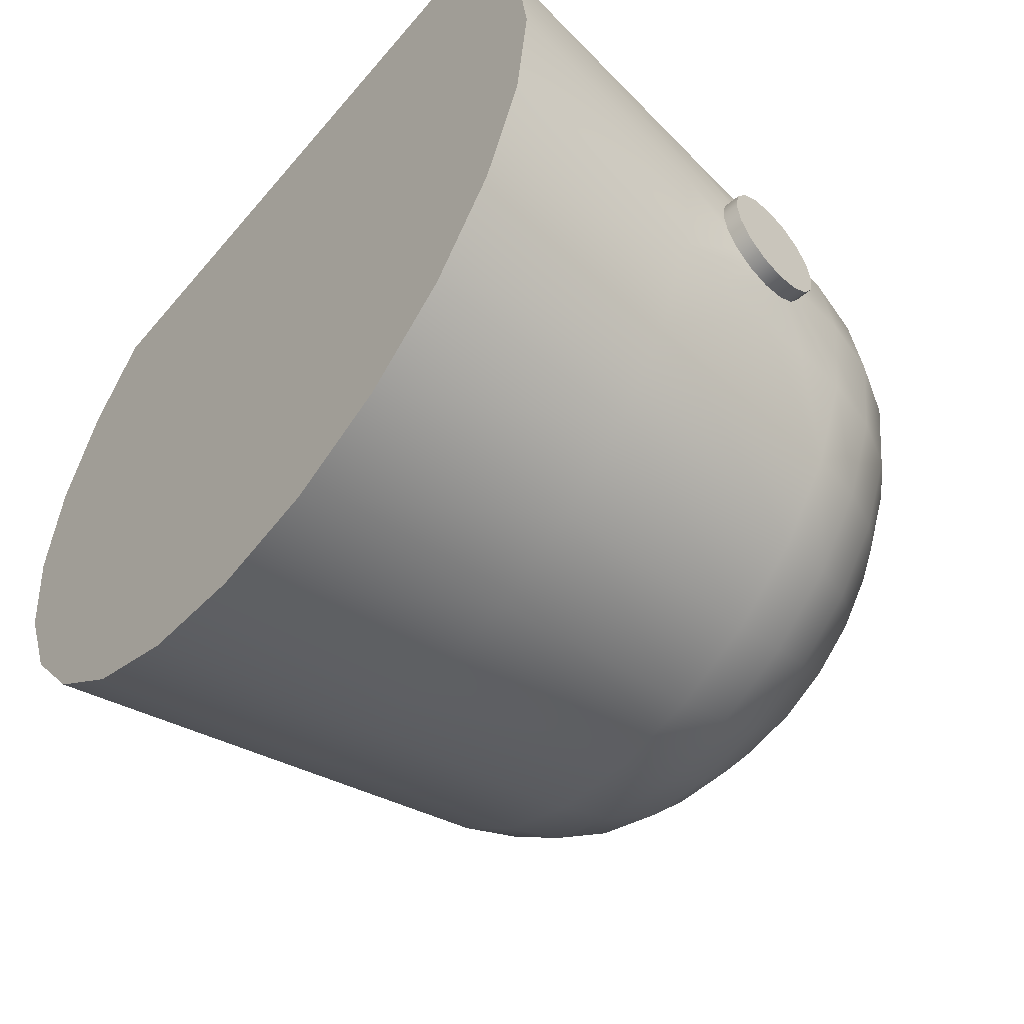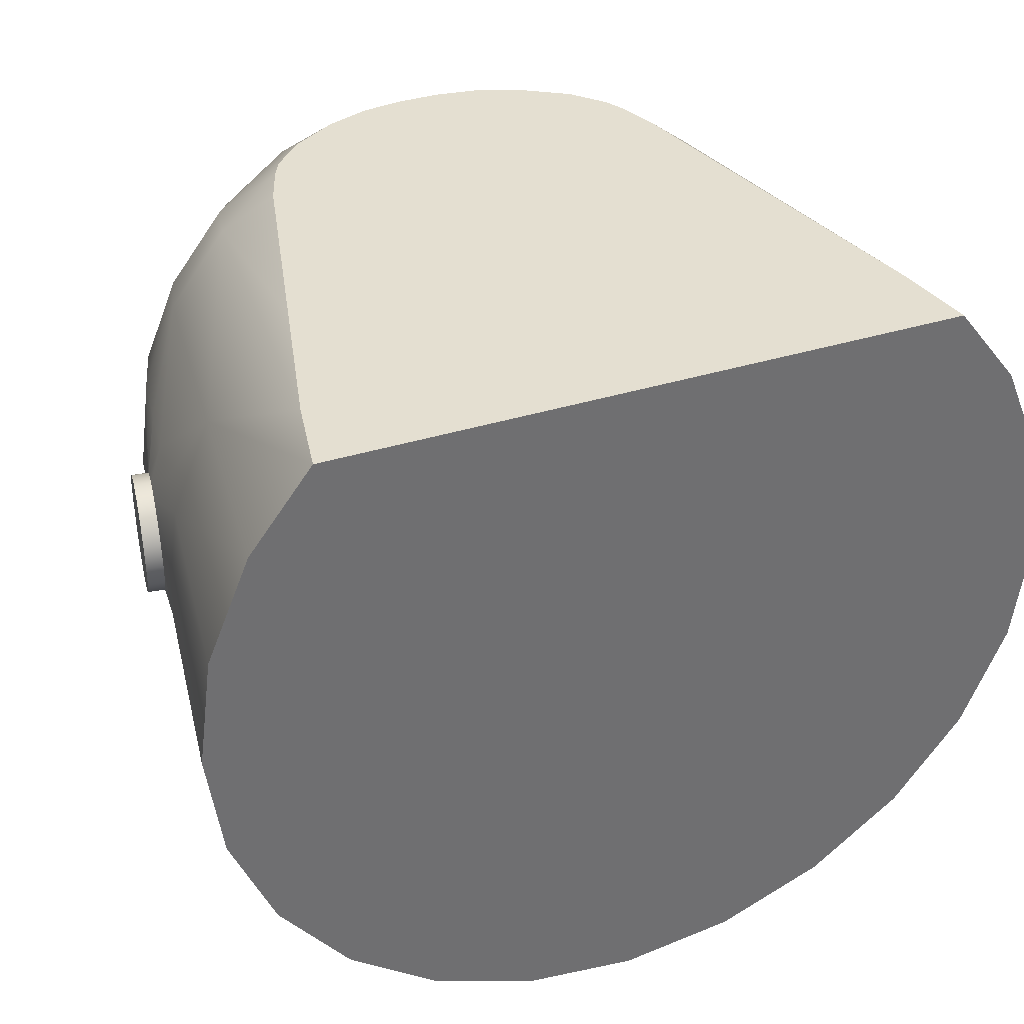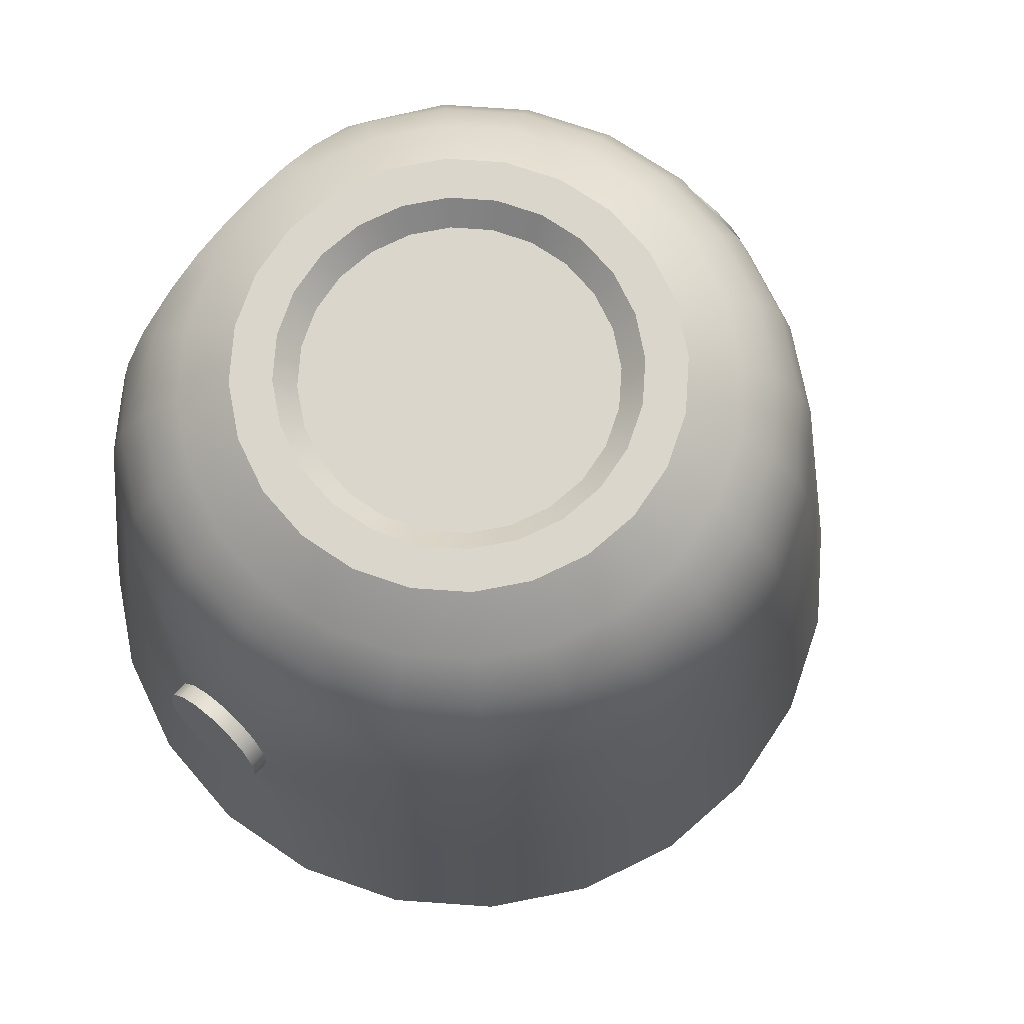
<metadata>
{"format":"obj","ext":"obj","renderer":"f3d","projection":"perspective","resolution":1024,"background":"white","views":[{"elev":-51.7,"azim":51.2,"up":"+Z"},{"elev":36.7,"azim":-22.0,"up":"+Z"},{"elev":73.5,"azim":131.5,"up":"+Y"}]}
</metadata>
<code>
o Tantares_Crew_1_Interior_Windows
v 0.549 0.08323 0.07795
v 0.5538 0.0513 0.08438
v 0.5586 0.01937 0.07795
v 0.5627 -0.007696 0.05966
v 0.5654 -0.02578 0.03229
v 0.5664 -0.03213 -5.792e-17
v 0.5654 -0.02578 -0.03229
v 0.5627 -0.007696 -0.05966
v 0.5586 0.01937 -0.07795
v 0.5538 0.0513 -0.08438
v 0.549 0.08323 -0.07795
v 0.5449 0.1103 -0.05966
v 0.5422 0.1284 -0.03229
v 0.5412 0.1347 8.564e-18
v 0.5422 0.1284 0.03229
v 0.5449 0.1103 0.05966
v -0.549 0.08323 -0.07795
v -0.5538 0.0513 -0.08438
v -0.5586 0.01937 -0.07795
v -0.5627 -0.007696 -0.05966
v -0.5654 -0.02578 -0.03229
v -0.5664 -0.03213 -2.875e-16
v -0.5654 -0.02578 0.03229
v -0.5627 -0.007696 0.05966
v -0.5586 0.01937 0.07795
v -0.5538 0.0513 0.08438
v -0.549 0.08323 0.07795
v -0.5449 0.1103 0.05966
v -0.5422 0.1284 0.03229
v -0.5412 0.1347 -2.574e-16
v -0.5422 0.1284 -0.03229
v -0.5449 0.1103 -0.05966
g Tantares_Crew_1_Interior_Windows_Tantares_Crew_1_Interior_Windows_auv
f 1 16 15 14 13 12 11 10 9 8 7 6 5 4 3 2
f 17 32 31 30 29 28 27 26 25 24 23 22 21 20 19 18
o Tantares_Crew_1_Interior
v 0.5044 0.2179 2.303e-17
v 0.4873 0.2179 0.1306
v 0.4369 0.2179 0.2522
v 0.3567 0.2179 0.3567
v -0.3567 0.2179 0.3567
v -0.4369 0.2179 0.2522
v -0.4873 0.2179 0.1306
v -0.5044 0.2179 6.685e-17
v -0.4873 0.2179 -0.1306
v -0.4369 0.2179 -0.2522
v -0.3567 0.2179 -0.3567
v -0.2522 0.2179 -0.4369
v -0.1306 0.2179 -0.4873
v -3.865e-07 0.2179 -0.5044
v 0.1306 0.2179 -0.4873
v 0.2522 0.2179 -0.4369
v 0.3567 0.2179 -0.3567
v 0.4369 0.2179 -0.2522
v 0.4873 0.2179 -0.1306
v 0.6041 -0.4419 -7.757e-18
v 0.5835 -0.4419 0.1564
v 0.5232 -0.4419 0.3021
v -0.5232 -0.4419 0.3021
v -0.5835 -0.4419 0.1564
v -0.6041 -0.4419 5.679e-17
v -0.5835 -0.4419 -0.1564
v -0.5232 -0.4419 -0.3021
v -0.4272 -0.4419 -0.4272
v -0.3021 -0.4419 -0.5232
v -0.1564 -0.4419 -0.5835
v -3.865e-07 -0.4419 -0.6041
v 0.1564 -0.4419 -0.5835
v 0.3021 -0.4419 -0.5232
v 0.4272 -0.4419 -0.4272
v 0.5232 -0.4419 -0.3021
v 0.5835 -0.4419 -0.1564
v 0.3721 0.4231 0.09969
v 0.3852 0.4231 3.6e-18
v 0.3721 0.4231 -0.09969
v 0.3336 0.4231 -0.1926
v 0.2724 0.4231 -0.2724
v 0.1926 0.4231 -0.3336
v 0.09969 0.4231 -0.3721
v -3.865e-07 0.4231 -0.3852
v -0.09969 0.4231 -0.3721
v -0.1926 0.4231 -0.3336
v -0.2724 0.4231 -0.2724
v -0.3336 0.4231 -0.1926
v -0.3721 0.4231 -0.09969
v -0.3852 0.4231 9.262e-17
v -0.3721 0.4231 0.09969
v -0.3336 0.4231 0.1926
v -0.2724 0.4231 0.2724
v -0.1926 0.4231 0.3336
v -0.09969 0.4231 0.3721
v -3.865e-07 0.4231 0.3852
v 0.09969 0.4231 0.3721
v 0.1926 0.4231 0.3336
v 0.2724 0.4231 0.2724
v 0.3336 0.4231 0.1926
v 0.2978 0.4794 0.07981
v 0.3083 0.4794 2.51e-17
v 0.2978 0.4794 -0.07981
v 0.267 0.4794 -0.1542
v 0.218 0.4794 -0.218
v 0.1542 0.4794 -0.267
v 0.07981 0.4794 -0.2978
v -3.865e-07 0.4794 -0.3083
v -0.07981 0.4794 -0.2978
v -0.1542 0.4794 -0.267
v -0.218 0.4794 -0.218
v -0.267 0.4794 -0.1542
v -0.2978 0.4794 -0.07981
v -0.3083 0.4794 5.909e-17
v -0.2978 0.4794 0.07981
v -0.267 0.4794 0.1542
v -0.218 0.4794 0.218
v -0.1542 0.4794 0.267
v -0.07981 0.4794 0.2978
v -3.865e-07 0.4794 0.3083
v 0.07981 0.4794 0.2978
v 0.1542 0.4794 0.267
v 0.218 0.4794 0.218
v 0.267 0.4794 0.1542
v 0.4217 0.3728 0.113
v 0.4628 0.3007 0.124
v 0.4366 0.3728 2.25e-17
v 0.4791 0.3007 2.042e-17
v 0.4217 0.3728 -0.113
v 0.4628 0.3007 -0.124
v 0.3781 0.3728 -0.2183
v 0.4149 0.3007 -0.2396
v 0.3087 0.3728 -0.3087
v 0.3388 0.3007 -0.3388
v 0.2183 0.3728 -0.3781
v 0.2396 0.3007 -0.4149
v 0.113 0.3728 -0.4217
v 0.124 0.3007 -0.4628
v -3.865e-07 0.3728 -0.4366
v -3.865e-07 0.3007 -0.4791
v -0.113 0.3728 -0.4217
v -0.124 0.3007 -0.4628
v -0.2183 0.3728 -0.3781
v -0.2396 0.3007 -0.4149
v -0.3087 0.3728 -0.3087
v -0.3388 0.3007 -0.3388
v -0.3781 0.3728 -0.2183
v -0.4149 0.3007 -0.2396
v -0.4217 0.3728 -0.113
v -0.4628 0.3007 -0.124
v -0.4366 0.3728 7.503e-17
v -0.4791 0.3007 8.039e-17
v -0.4217 0.3728 0.113
v -0.4628 0.3007 0.124
v -0.3781 0.3728 0.2183
v -0.4149 0.3007 0.2396
v -0.3087 0.3728 0.3087
v -0.2183 0.3728 0.3781
v 0.3087 0.3728 0.3087
v 0.3388 0.3007 0.3388
v 0.3781 0.3728 0.2183
v 0.4149 0.3007 0.2396
v 0.2165 0.4794 0.125
v 0.2415 0.4794 0.0647
v 0.25 0.4794 1.137e-17
v 0.2415 0.4794 -0.0647
v 0.2165 0.4794 -0.125
v 0.1768 0.4794 -0.1768
v 0.125 0.4794 -0.2165
v 0.0647 0.4794 -0.2415
v -3.865e-07 0.4794 -0.25
v -0.06471 0.4794 -0.2415
v -0.125 0.4794 -0.2165
v -0.1768 0.4794 -0.1768
v -0.2165 0.4794 -0.125
v -0.2415 0.4794 -0.0647
v -0.25 0.4794 5.477e-17
v -0.2415 0.4794 0.0647
v -0.2165 0.4794 0.125
v -0.1768 0.4794 0.1768
v -0.125 0.4794 0.2165
v -0.06471 0.4794 0.2415
v -3.865e-07 0.4794 0.25
v 0.0647 0.4794 0.2415
v 0.125 0.4794 0.2165
v 0.1768 0.4794 0.1768
v 0.19 0.4481 0.1097
v 0.2119 0.4481 0.05678
v 0.2194 0.4481 -6.233e-18
v 0.2119 0.4481 -0.05678
v 0.19 0.4481 -0.1097
v 0.1551 0.4481 -0.1551
v 0.1097 0.4481 -0.19
v 0.05678 0.4481 -0.2119
v -3.865e-07 0.4481 -0.2194
v -0.05678 0.4481 -0.2119
v -0.1097 0.4481 -0.19
v -0.1551 0.4481 -0.1551
v -0.19 0.4481 -0.1097
v -0.2119 0.4481 -0.05678
v -0.2194 0.4481 5.185e-17
v -0.2119 0.4481 0.05678
v -0.19 0.4481 0.1097
v -0.1551 0.4481 0.1551
v -0.1097 0.4481 0.19
v -0.05678 0.4481 0.2119
v -3.865e-07 0.4481 0.2194
v 0.05678 0.4481 0.2119
v 0.1097 0.4481 0.19
v 0.1551 0.4481 0.1551
v 0.5354 -0.112 -0.1435
v 0.5354 -0.112 0.1435
v 0.5543 -0.112 7.636e-18
v -0.5354 -0.112 -0.1435
v -0.5543 -0.112 6.182e-17
v -0.5354 -0.112 0.1435
v -0.5113 0.05293 -0.137
v -0.5113 0.05293 0.137
v -0.5252 0.07965 -0.07795
v -0.5301 0.04772 -0.08438
v -0.5349 0.01579 -0.07795
v -0.539 -0.01128 -0.05966
v -0.5417 -0.02936 -0.03229
v -0.5426 -0.03571 -2.854e-16
v -0.5417 -0.02936 0.03229
v -0.539 -0.01128 0.05966
v -0.5349 0.01579 0.07795
v -0.5301 0.04772 0.08438
v -0.5252 0.07965 0.07795
v -0.5212 0.1067 0.05966
v -0.5184 0.1248 0.03229
v -0.5175 0.1311 -2.553e-16
v -0.5184 0.1248 -0.03229
v -0.5212 0.1067 -0.05966
v -0.549 0.08323 -0.07795
v -0.5538 0.0513 -0.08438
v -0.5586 0.01937 -0.07795
v -0.5627 -0.007696 -0.05966
v -0.5654 -0.02578 -0.03229
v -0.5664 -0.03213 -2.875e-16
v -0.5654 -0.02578 0.03229
v -0.5627 -0.007696 0.05966
v -0.5586 0.01937 0.07795
v -0.5538 0.0513 0.08438
v -0.549 0.08323 0.07795
v -0.5449 0.1103 0.05966
v -0.5422 0.1284 0.03229
v -0.5412 0.1347 -2.574e-16
v -0.5422 0.1284 -0.03229
v -0.5449 0.1103 -0.05966
v -0.4993 0.1354 0.1338
v -0.5234 -0.02953 0.1402
v -0.5448 -0.112 0.07173
v -0.5448 -0.112 -0.07173
v -0.5234 -0.02953 -0.1402
v -0.4993 0.1354 -0.1338
v -0.4959 0.2179 -0.06528
v -0.4959 0.2179 0.06528
v 0.5113 0.05293 -0.137
v 0.5113 0.05293 0.137
v 0.5252 0.07965 0.07795
v 0.5301 0.04772 0.08438
v 0.5349 0.01579 0.07795
v 0.539 -0.01128 0.05966
v 0.5417 -0.02936 0.03229
v 0.5426 -0.03571 -6.292e-17
v 0.5417 -0.02936 -0.03229
v 0.539 -0.01128 -0.05966
v 0.5349 0.01579 -0.07795
v 0.5301 0.04772 -0.08438
v 0.5252 0.07965 -0.07795
v 0.5212 0.1067 -0.05966
v 0.5184 0.1248 -0.03229
v 0.5175 0.1311 3.565e-18
v 0.5184 0.1248 0.03229
v 0.5212 0.1067 0.05966
v 0.549 0.08323 0.07795
v 0.5538 0.0513 0.08438
v 0.5586 0.01937 0.07795
v 0.5627 -0.007696 0.05966
v 0.5654 -0.02578 0.03229
v 0.5664 -0.03213 -5.792e-17
v 0.5654 -0.02578 -0.03229
v 0.5627 -0.007696 -0.05966
v 0.5586 0.01937 -0.07795
v 0.5538 0.0513 -0.08438
v 0.549 0.08323 -0.07795
v 0.5449 0.1103 -0.05966
v 0.5422 0.1284 -0.03229
v 0.5412 0.1347 8.564e-18
v 0.5422 0.1284 0.03229
v 0.5449 0.1103 0.05966
v 0.4959 0.2179 -0.06528
v 0.4993 0.1354 -0.1338
v 0.5234 -0.02953 -0.1402
v 0.5448 -0.112 -0.07173
v 0.5448 -0.112 0.07173
v 0.5234 -0.02953 0.1402
v 0.4993 0.1354 0.1338
v 0.4959 0.2179 0.06528
v 0.3919 -0.112 -0.3919
v 0.2771 -0.112 -0.48
v 0.1435 -0.112 -0.5354
v -3.865e-07 -0.112 -0.5543
v -0.1435 -0.112 -0.5354
v -0.2771 -0.112 -0.48
v -0.3919 -0.112 -0.3919
v -0.48 -0.112 -0.2771
v -0.48 -0.112 0.2771
v -0.3919 -0.112 0.3919
v 0.3919 -0.112 0.3919
v 0.48 -0.112 0.2771
v 0.48 -0.112 -0.2771
v 0.3619 -0.112 0.415
v -0.3619 -0.112 0.415
v -0.4365 -0.4419 0.415
v 0.4365 -0.4419 0.415
v -0.415 -0.3279 0.415
v 0.415 -0.3279 0.415
v 0.2131 0.3173 0.415
v 0.2535 0.2726 0.415
v -0.1466 0.3595 0.415
v -0.08928 0.3808 0.415
v -0.3388 0.3007 0.3388
v -0.2535 0.2726 0.415
v -0.2131 0.3173 0.415
v 0.08928 0.3808 0.415
v 0.1466 0.3595 0.415
v 0.2183 0.3728 0.3781
v -0.03092 0.3894 0.415
v 0.03092 0.3894 0.415
v -0.2882 0.1875 0.415
v -0.2668 0.2458 0.415
v 0.2882 0.1875 0.415
v 0.2668 0.2458 0.415
v -3.865e-07 0.3894 0.415
v -3.865e-07 -0.4419 0.415
v -0.1287 0.4231 0.125
v -0.15 0.4231 0.1037
v -0.1438 0.4231 0.1187
v 0.1287 0.4231 0.125
v 0.1437 0.4231 0.1187
v 0.15 0.4231 0.1037
v -0.1287 0.4481 0.125
v -0.1438 0.4481 0.1187
v -0.15 0.4481 0.1037
v 0.1287 0.4481 0.125
v 0.15 0.4481 0.1037
v 0.1437 0.4481 0.1187
v -0.15 0.4231 -0.1037
v -0.1287 0.4231 -0.125
v -0.1438 0.4231 -0.1187
v 0.1287 0.4231 -0.125
v 0.15 0.4231 -0.1037
v 0.1437 0.4231 -0.1187
v -0.15 0.4481 -0.1037
v -0.1438 0.4481 -0.1187
v -0.1287 0.4481 -0.125
v 0.1287 0.4481 -0.125
v 0.1437 0.4481 -0.1187
v 0.15 0.4481 -0.1037
v 0.05 0.4231 0.125
v -0.05 0.4231 0.125
v 0.05 0.4231 0.1
v -0.05 0.4231 0.1
v 0.05 0.4356 0.1
v -0.05 0.4356 0.1
v 0.05 0.4356 0.125
v -0.05 0.4356 0.125
g Tantares_Crew_1_Interior_Tantares_Crew_1_Interior_auv
f 93 156 157 94
f 94 157 158 95
f 95 158 159 96
f 96 159 160 97
f 97 160 161 98
f 98 161 162 99
f 99 162 163 100
f 100 163 164 101
f 101 164 165 102
f 102 165 166 103
f 103 166 167 104
f 104 167 168 105
f 105 168 169 106
f 106 169 170 107
f 107 170 171 108
f 108 171 172 109
f 109 172 173 110
f 110 173 174 111
f 111 174 175 112
f 112 175 176 113
f 113 176 177 114
f 114 177 178 115
f 115 178 155 116
f 116 155 156 93
f 179 202 201 200 199 198 197 196 195 194 193 192 191 190 189 188 187 186 185 184 183 182 181 180
f 306 311 309 329 328 323 319 320 312 313 327 326
f 324 325 317 318 314 315 322 328 329 308 310 307
f 357 359 361 355
f 360 358 356 354
f 52 329 53
f 53 329 54
f 54 329 309
f 55 329 56
f 56 329 57
f 57 329 58
f 58 329 59
f 59 329 60
f 60 329 61
f 61 329 62
f 62 329 63
f 63 329 64
f 64 329 65
f 65 329 66
f 66 329 67
f 67 329 68
f 68 329 52
f 155 179 180 156
f 156 180 181 157
f 157 181 182 158
f 158 182 183 159
f 159 183 184 160
f 160 184 185 161
f 161 185 186 162
f 162 186 187 163
f 163 187 188 164
f 164 188 189 165
f 165 189 190 166
f 166 190 191 167
f 167 191 192 168
f 168 192 193 169
f 169 193 194 170
f 170 194 195 171
f 171 195 196 172
f 172 196 197 173
f 173 197 198 174
f 174 198 199 175
f 175 199 200 176
f 176 200 201 177
f 177 201 202 178
f 178 202 179 155
f 211 227 228 212
f 212 228 229 213
f 213 229 230 214
f 214 230 231 215
f 215 231 232 216
f 216 232 233 217
f 217 233 234 218
f 218 234 235 219
f 219 235 236 220
f 220 236 237 221
f 221 237 238 222
f 222 238 239 223
f 223 239 240 224
f 224 240 241 225
f 225 241 242 226
f 226 242 227 211
f 253 269 270 254
f 254 270 271 255
f 255 271 272 256
f 256 272 273 257
f 257 273 274 258
f 258 274 275 259
f 259 275 276 260
f 260 276 277 261
f 261 277 278 262
f 262 278 279 263
f 263 279 280 264
f 264 280 281 265
f 265 281 282 266
f 266 282 283 267
f 267 283 284 268
f 268 284 269 253
f 308 329 55
f 330 332 331 342 344 343 345 347 346 335 334 333 354 356 357 355
f 358 360 361 359
f 33 292 120
f 34 118 292
f 34 291 35
f 35 154 118 34
f 35 304 303 36
f 36 152 154 35
f 36 327 313 152
f 37 302 301 38
f 37 324 307 302
f 38 148 316 37
f 38 243 39
f 39 146 148 38
f 39 250 146
f 40 144 250
f 40 249 144
f 41 142 249
f 41 248 42
f 42 140 142 41
f 42 209 300
f 42 300 299 43
f 43 138 140 42
f 43 299 298 44
f 44 136 138 43
f 44 298 297 45
f 45 134 136 44
f 45 297 296 46
f 46 132 134 45
f 46 296 295 47
f 47 130 132 46
f 47 295 294 48
f 48 128 130 47
f 48 294 293 49
f 49 126 128 48
f 49 293 305 50
f 50 124 126 49
f 50 286 51
f 50 305 251
f 51 122 124 50
f 51 264 265 285
f 52 288 68
f 52 289 205
f 53 54 204
f 53 289 52
f 54 309 311 303 304
f 55 208 301
f 56 245 208
f 57 245 56
f 57 246 207
f 58 59 206
f 58 246 57
f 59 60 299 300
f 60 61 298 299
f 61 62 297 298
f 62 63 296 297
f 63 64 295 296
f 64 65 294 295
f 65 66 293 294
f 66 67 305 293
f 67 203 305
f 68 288 203
f 69 93 94 70
f 69 117 153 92
f 70 94 95 71
f 70 119 117 69
f 71 95 96 72
f 71 121 119 70
f 72 96 97 73
f 72 123 121 71
f 73 97 98 74
f 73 125 123 72
f 74 98 99 75
f 74 127 125 73
f 75 99 100 76
f 75 129 127 74
f 76 100 101 77
f 76 131 129 75
f 77 101 102 78
f 77 133 131 76
f 78 102 103 79
f 78 135 133 77
f 79 103 104 80
f 79 137 135 78
f 80 104 105 81
f 80 139 137 79
f 81 105 106 82
f 81 141 139 80
f 82 106 107 83
f 82 143 141 81
f 83 107 108 84
f 83 145 143 82
f 84 108 109 85
f 84 147 145 83
f 85 109 110 86
f 85 149 147 84
f 86 110 111 87
f 86 150 149 85
f 87 111 112 88
f 87 150 86
f 87 315 314 150
f 88 112 113 89
f 88 322 315 87
f 89 113 114 90
f 89 319 323 88
f 89 321 320 319
f 90 114 115 91
f 90 321 89
f 91 115 116 92
f 91 151 321 90
f 92 116 93 69
f 92 153 151 91
f 117 119 120 118
f 118 154 153 117
f 119 121 122 120
f 120 285 33
f 120 292 118
f 121 123 124 122
f 122 285 120
f 123 125 126 124
f 125 127 128 126
f 127 129 130 128
f 129 131 132 130
f 131 133 134 132
f 133 135 136 134
f 135 137 138 136
f 137 139 140 138
f 139 141 142 140
f 141 143 144 142
f 143 145 146 144
f 144 249 142
f 145 147 148 146
f 146 250 144
f 147 149 316 148
f 149 150 316
f 150 318 317 316
f 151 153 154 152
f 152 321 151
f 203 67 68
f 203 260 261 287
f 204 256 257 289
f 204 289 53
f 204 304 290
f 205 258 259 288
f 205 288 52
f 206 214 215 246
f 206 246 58
f 206 300 247
f 207 216 217 245
f 207 245 57
f 208 55 56
f 208 218 219 244
f 209 42 248
f 210 220 221 243
f 210 301 244
f 211 248 41 226
f 213 247 209 212
f 216 207 246 215
f 218 208 245 217
f 220 210 244 219
f 222 39 243 221
f 223 250 39 222
f 225 249 40 224
f 243 38 210
f 244 301 208
f 247 213 214 206
f 247 300 209
f 248 211 212 209
f 249 225 226 41
f 250 223 224 40
f 251 262 263 286
f 251 305 287
f 252 35 291
f 252 304 35
f 253 291 34 268
f 255 290 252 254
f 258 205 289 257
f 260 203 288 259
f 262 251 287 261
f 264 51 286 263
f 266 33 285 265
f 267 292 33 266
f 285 122 51
f 286 50 251
f 287 305 203
f 290 255 256 204
f 290 304 252
f 291 253 254 252
f 292 267 268 34
f 300 206 59
f 301 210 38
f 301 302 310 308 55
f 303 306 326 36
f 303 311 306
f 304 204 54
f 307 310 302
f 316 317 325 37
f 318 150 314
f 320 321 312
f 321 152 313 312
f 322 88 328
f 323 328 88
f 324 37 325
f 327 36 326
f 330 336 337 332
f 331 332 337 338
f 331 338 348 342
f 333 334 341 339
f 335 340 341 334
f 336 361 360 339
f 339 360 354 333
f 344 349 350 343
f 345 343 350 351
f 345 351 352 347
f 346 353 340 335
f 347 352 353 346
f 349 344 342 348
f 355 361 336 330
f 356 358 359 357

</code>
